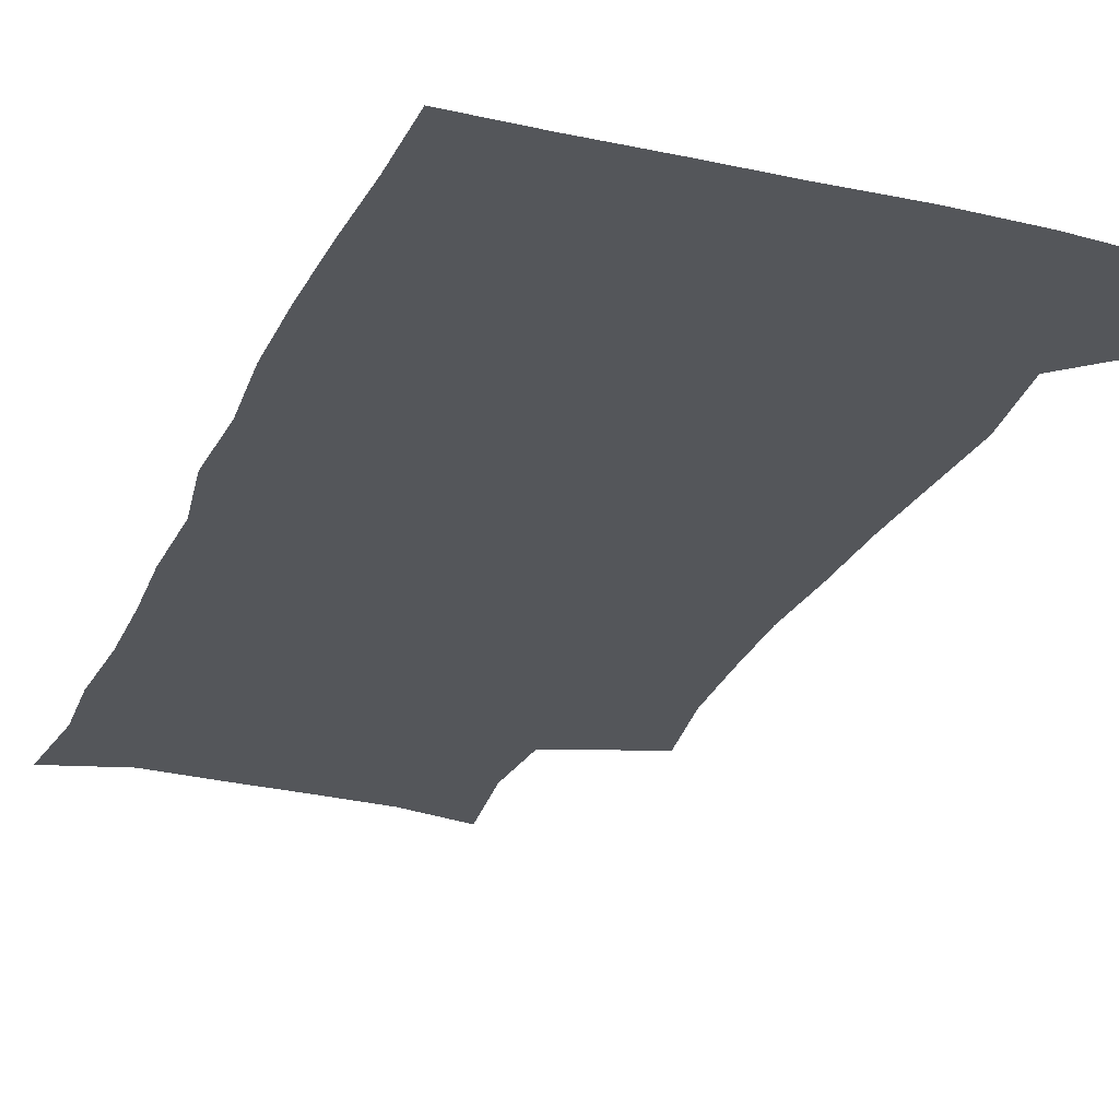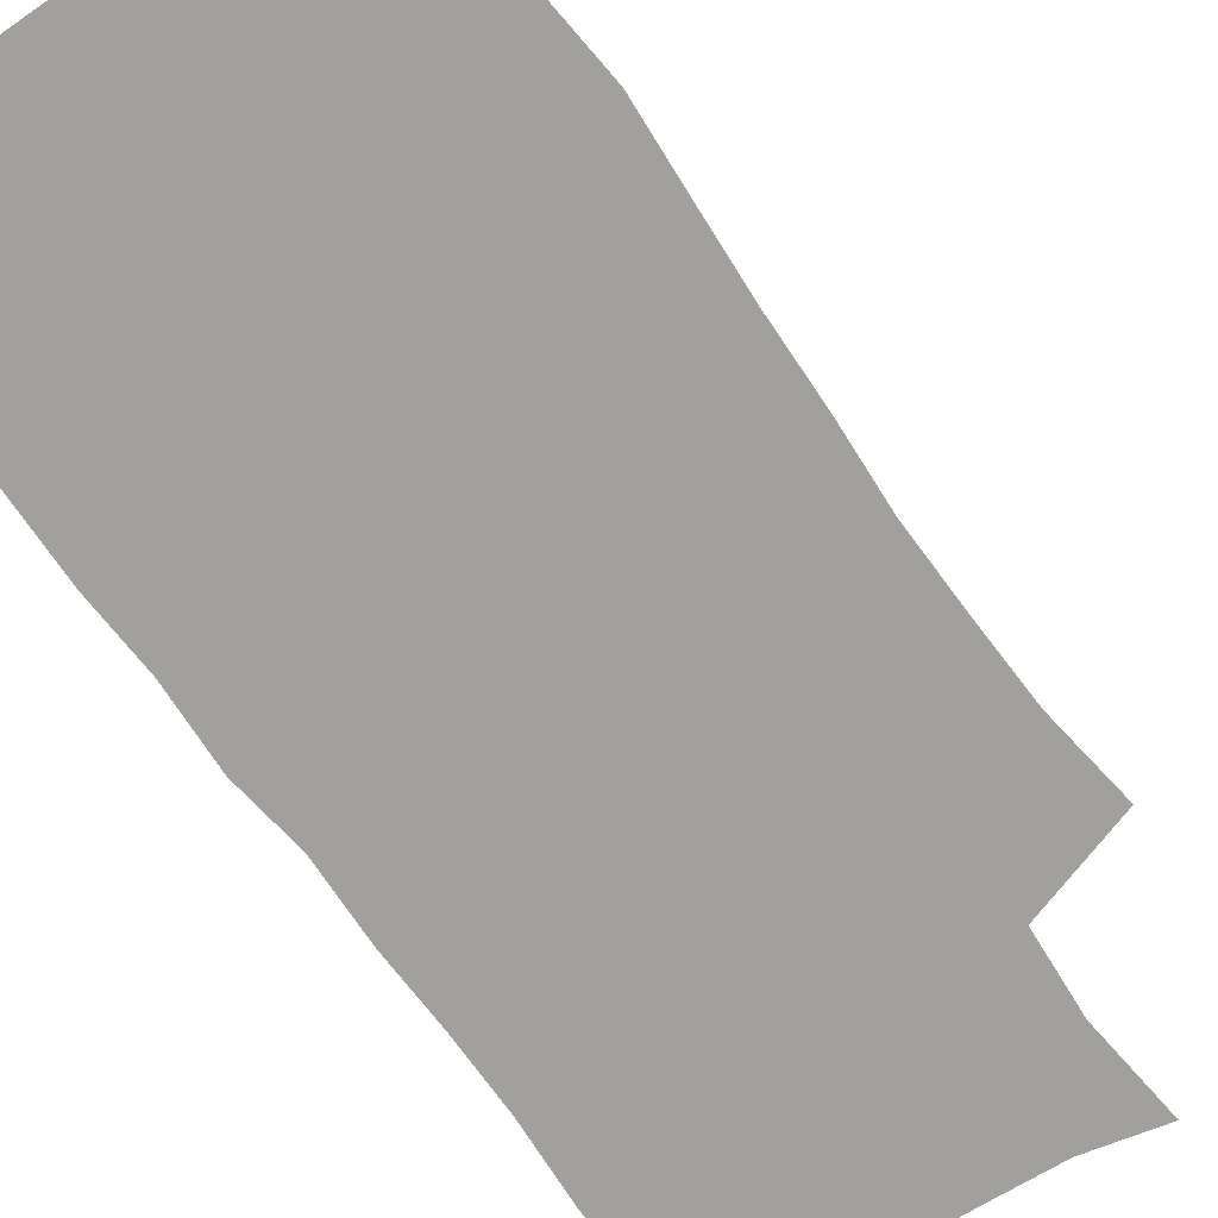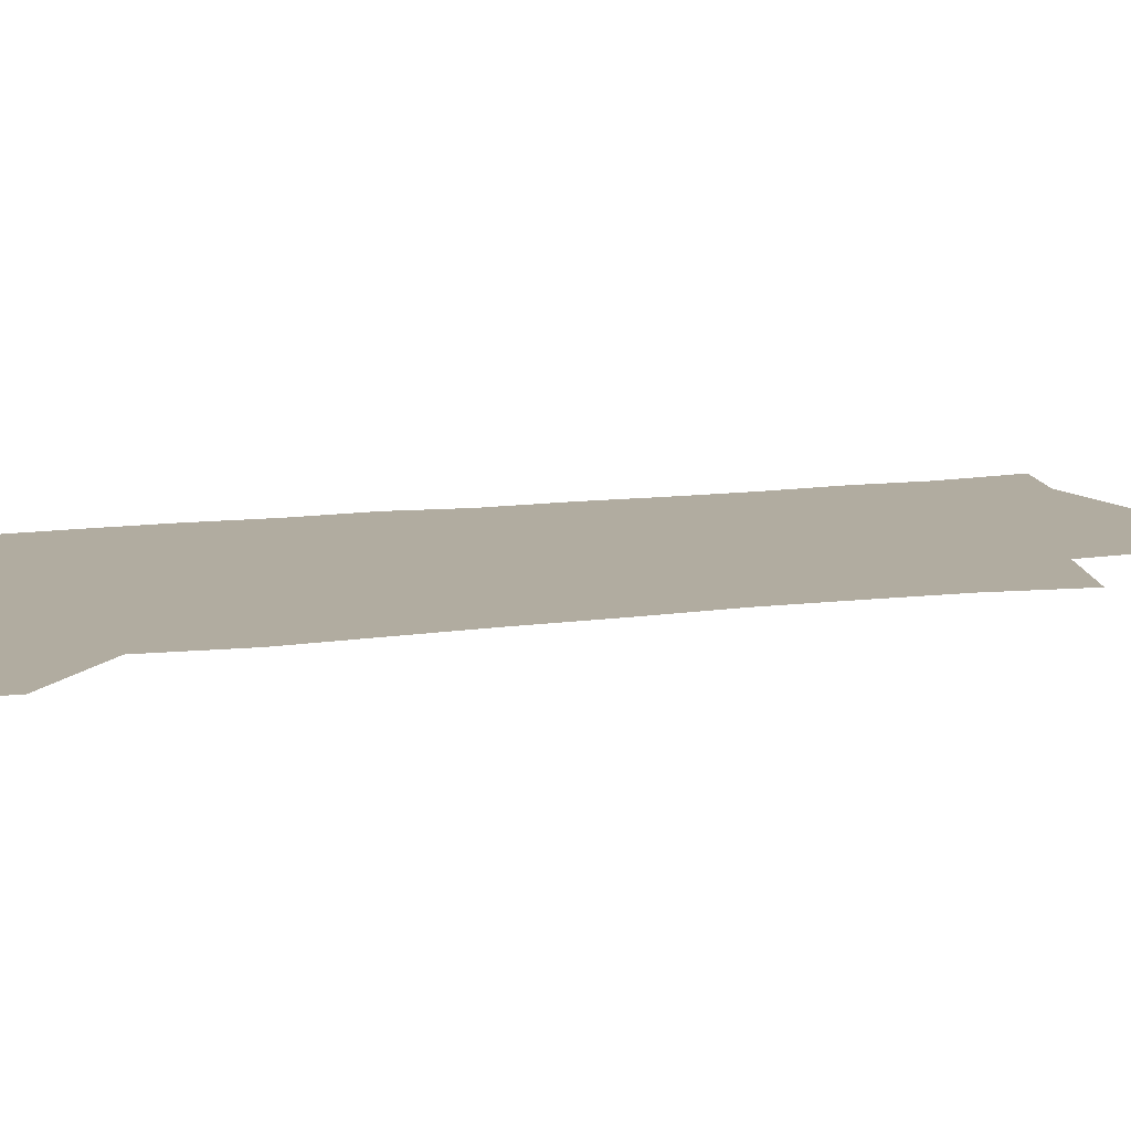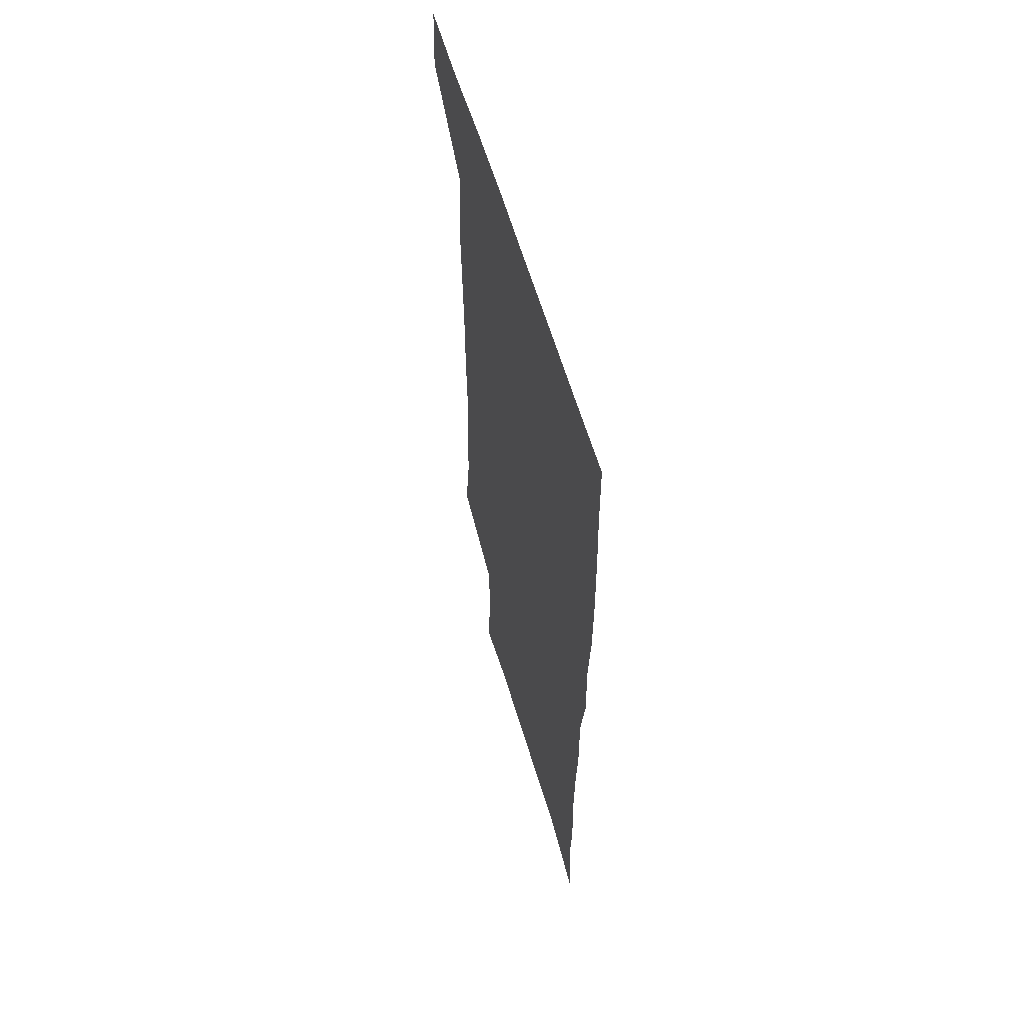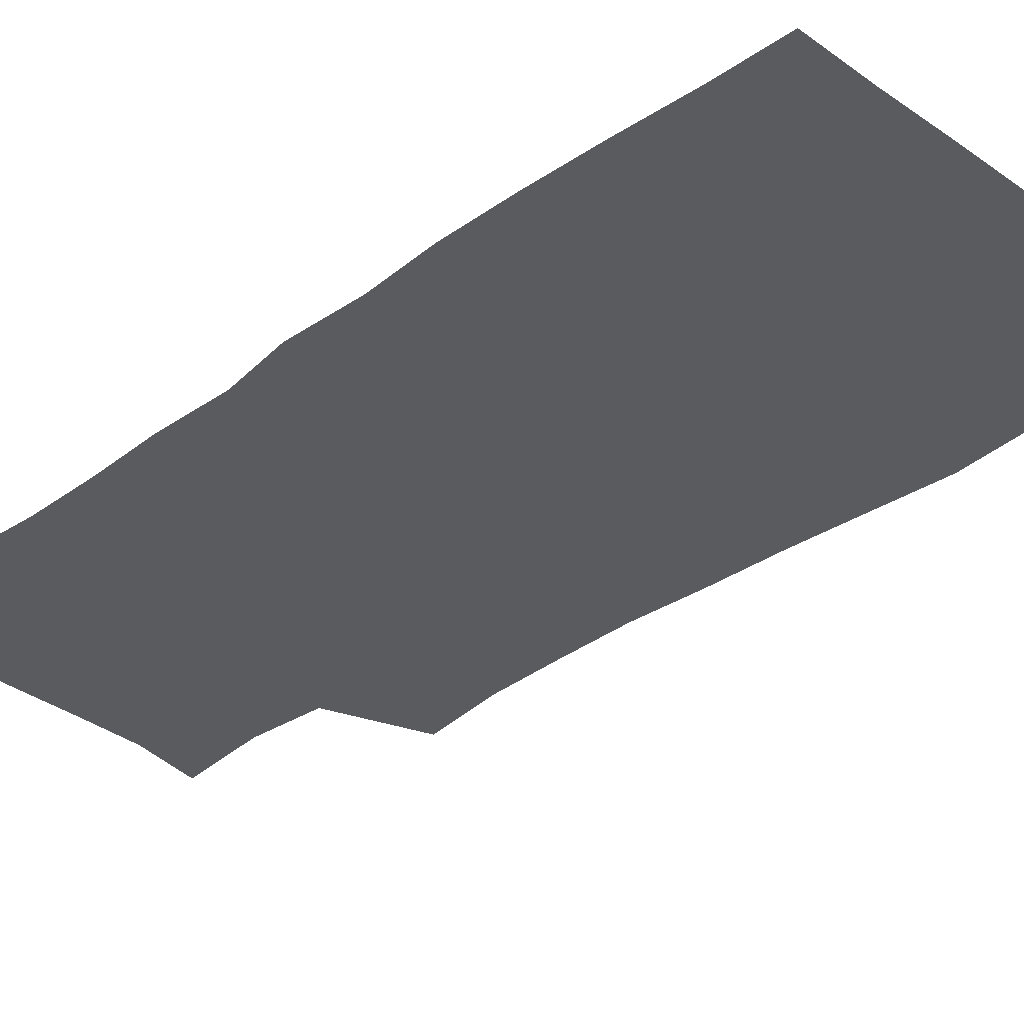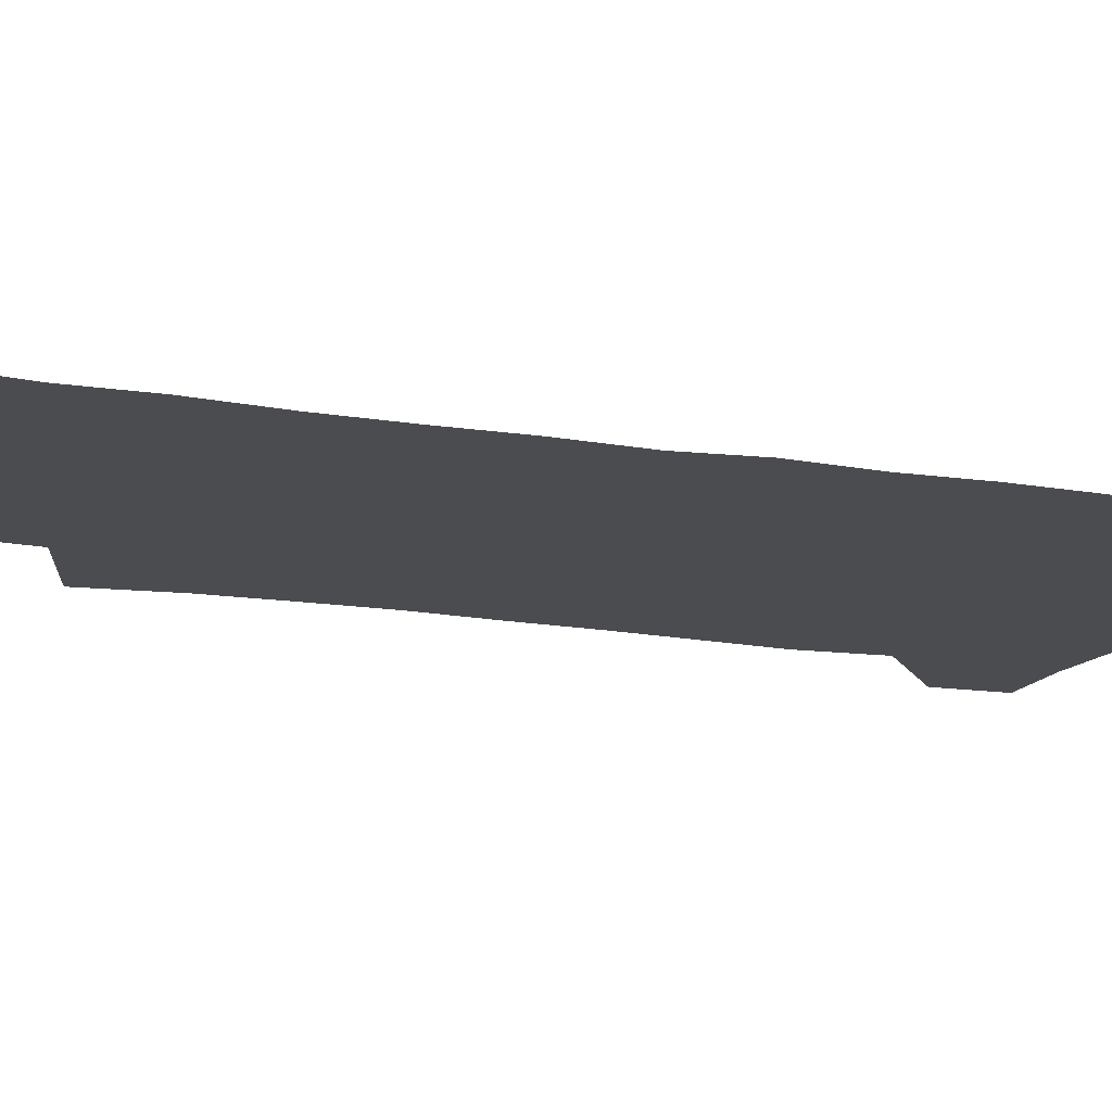
<metadata>
{"format":"obj","ext":"obj","renderer":"f3d","projection":"perspective","resolution":1024,"background":"white","views":[{"elev":-25.3,"azim":159.6,"up":"+Z"},{"elev":-71.6,"azim":-145.9,"up":"+Z"},{"elev":10.1,"azim":-111.5,"up":"+Z"},{"elev":60.0,"azim":73.7,"up":"+Y"},{"elev":-32.2,"azim":134.9,"up":"+Z"},{"elev":-15.2,"azim":68.9,"up":"+Z"}]}
</metadata>
<code>
v 477.5 539.6 0
v 479.4 569 0
v 503.4 249.1 0
v 509 284.1 0
v 510.8 315.7 0
v 512.2 348.4 0
v 511.1 379.8 0
v 511 412.4 0
v 509.8 444.3 0
v 508.5 475.8 0
v 512.3 508.9 0
v 510.8 539.1 0
v 511.4 568.3 0
v 540.4 165.8 0
v 545.1 204.2 0
v 543.6 235.7 0
v 547.2 271.3 0
v 548.2 302.6 0
v 546.6 331.2 0
v 547.2 362.4 0
v 546.6 392.2 0
v 545.1 421.4 0
v 544.4 451.3 0
v 544.6 481.3 0
v 544.4 510.3 0
v 544.6 538.9 0
v 540.8 570.6 0
v 569.1 172.2 0
v 574.8 215.5 0
v 575.7 247.8 0
v 576.3 278.9 0
v 575.6 307.5 0
v 575.9 338.2 0
v 576.2 368.6 0
v 574.8 395.8 0
v 574.1 424.8 0
v 574.5 454.7 0
v 574.2 483.1 0
v 574.1 511.2 0
v 574.1 538.8 0
v 570.8 571.1 0
v 598.4 173.8 0
v 601.3 216.3 0
v 602.3 251.2 0
v 602.5 281.2 0
v 602.6 310.7 0
v 602.3 339.1 0
v 602.4 369 0
v 602.6 398.9 0
v 602.3 426.9 0
v 602.5 456.1 0
v 602.3 483.9 0
v 602.7 512 0
v 602.2 540.1 0
v 601.3 570.1 0
v 628.1 174.9 0
v 628.1 217.4 0
v 628.2 249.4 0
v 628.9 278.2 0
v 628.5 310.9 0
v 628.7 340.4 0
v 629 369.7 0
v 629.3 398.4 0
v 629.8 426.6 0
v 629.9 455.6 0
v 630.1 484 0
v 630.3 512 0
v 630.7 539.8 0
v 630.9 569.8 0
v 657.5 176.6 0
v 655.1 213.8 0
v 655.1 244.9 0
v 655.6 274.7 0
v 655.6 305.9 0
v 656 336 0
v 656.4 366 0
v 657.4 395.1 0
v 657.8 424.6 0
v 658.4 453.6 0
v 659.3 482.3 0
v 659.5 511.2 0
v 659.8 539.9 0
v 660.6 569.1 0
v 688.3 167.8 0
v 685.1 204.1 0
v 686.8 233 0
v 685.5 265.1 0
v 686.1 295.6 0
v 687.7 325.3 0
v 687.3 357.5 0
v 691.7 385.8 0
v 690.8 417.8 0
v 693 447.6 0
v 693.1 478.2 0
v 692.3 508.9 0
v 690.8 539.4 0
v 690.3 569.1 0
v 691 601 0
f 11 12 1
f 1 12 2
f 12 13 2
f 16 17 3
f 3 17 4
f 17 18 4
f 4 18 5
f 18 19 5
f 5 19 6
f 19 20 6
f 6 20 7
f 20 21 7
f 7 21 8
f 21 22 8
f 8 22 9
f 22 23 9
f 9 23 10
f 23 24 10
f 10 24 11
f 24 25 11
f 11 25 12
f 25 26 12
f 12 26 13
f 26 27 13
f 14 28 15
f 28 29 15
f 15 29 16
f 29 30 16
f 16 30 17
f 30 31 17
f 17 31 18
f 31 32 18
f 18 32 19
f 32 33 19
f 19 33 20
f 33 34 20
f 20 34 21
f 34 35 21
f 21 35 22
f 35 36 22
f 22 36 23
f 36 37 23
f 23 37 24
f 37 38 24
f 24 38 25
f 38 39 25
f 25 39 26
f 39 40 26
f 26 40 27
f 40 41 27
f 28 42 29
f 42 43 29
f 29 43 30
f 43 44 30
f 30 44 31
f 44 45 31
f 31 45 32
f 45 46 32
f 32 46 33
f 46 47 33
f 33 47 34
f 47 48 34
f 34 48 35
f 48 49 35
f 35 49 36
f 49 50 36
f 36 50 37
f 50 51 37
f 37 51 38
f 51 52 38
f 38 52 39
f 52 53 39
f 39 53 40
f 53 54 40
f 40 54 41
f 54 55 41
f 42 56 43
f 56 57 43
f 43 57 44
f 57 58 44
f 44 58 45
f 58 59 45
f 45 59 46
f 59 60 46
f 46 60 47
f 60 61 47
f 47 61 48
f 61 62 48
f 48 62 49
f 62 63 49
f 49 63 50
f 63 64 50
f 50 64 51
f 64 65 51
f 51 65 52
f 65 66 52
f 52 66 53
f 66 67 53
f 53 67 54
f 67 68 54
f 54 68 55
f 68 69 55
f 56 70 57
f 70 71 57
f 57 71 58
f 71 72 58
f 58 72 59
f 72 73 59
f 59 73 60
f 73 74 60
f 60 74 61
f 74 75 61
f 61 75 62
f 75 76 62
f 62 76 63
f 76 77 63
f 63 77 64
f 77 78 64
f 64 78 65
f 78 79 65
f 65 79 66
f 79 80 66
f 66 80 67
f 80 81 67
f 67 81 68
f 81 82 68
f 68 82 69
f 82 83 69
f 70 84 71
f 84 85 71
f 71 85 72
f 85 86 72
f 72 86 73
f 86 87 73
f 73 87 74
f 87 88 74
f 74 88 75
f 88 89 75
f 75 89 76
f 89 90 76
f 76 90 77
f 90 91 77
f 77 91 78
f 91 92 78
f 78 92 79
f 92 93 79
f 79 93 80
f 93 94 80
f 80 94 81
f 94 95 81
f 81 95 82
f 95 96 82
f 82 96 83
f 96 97 83

</code>
